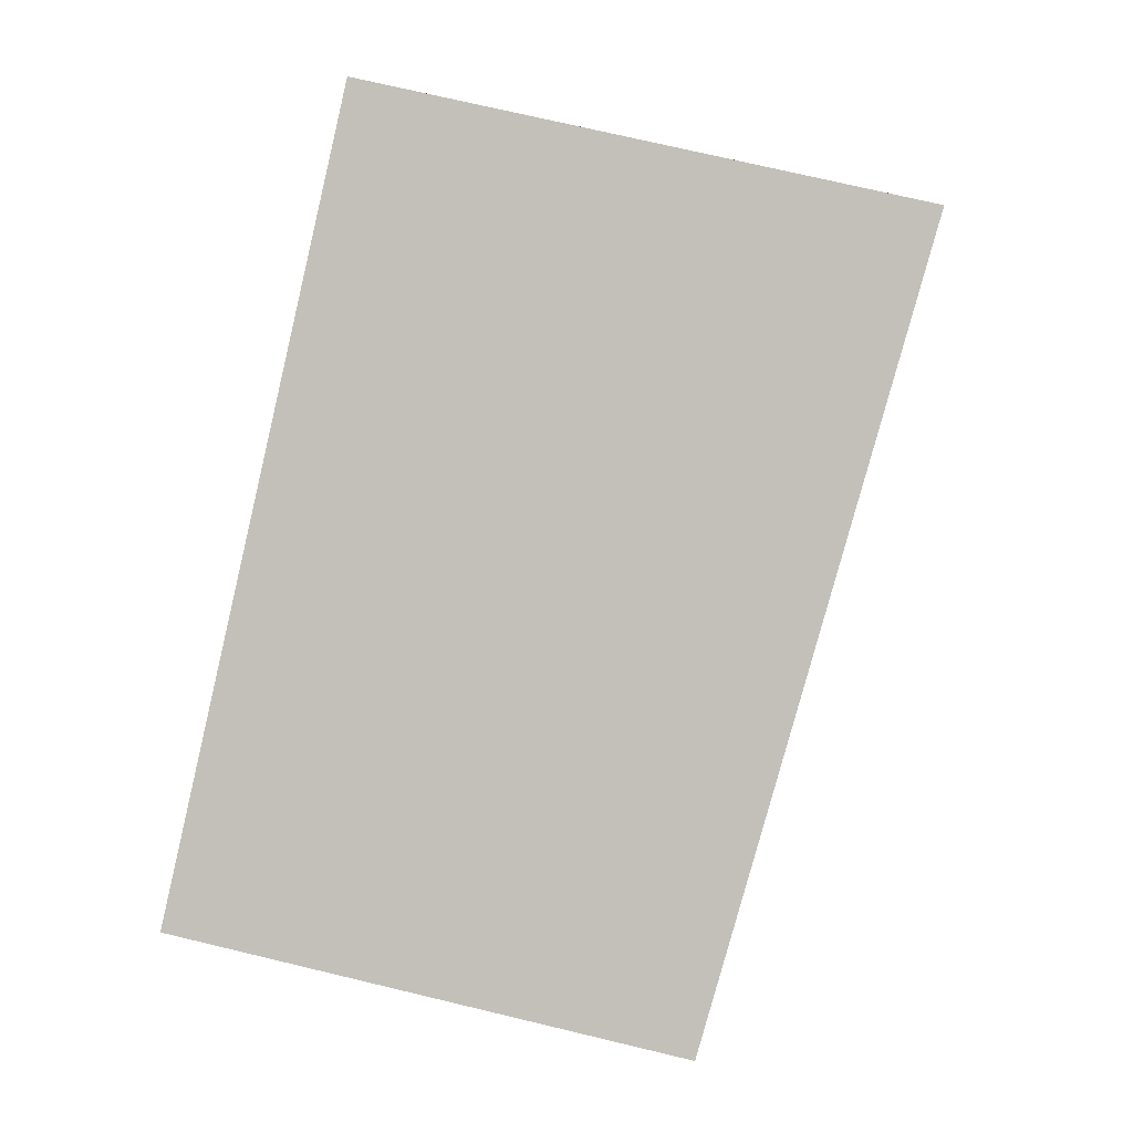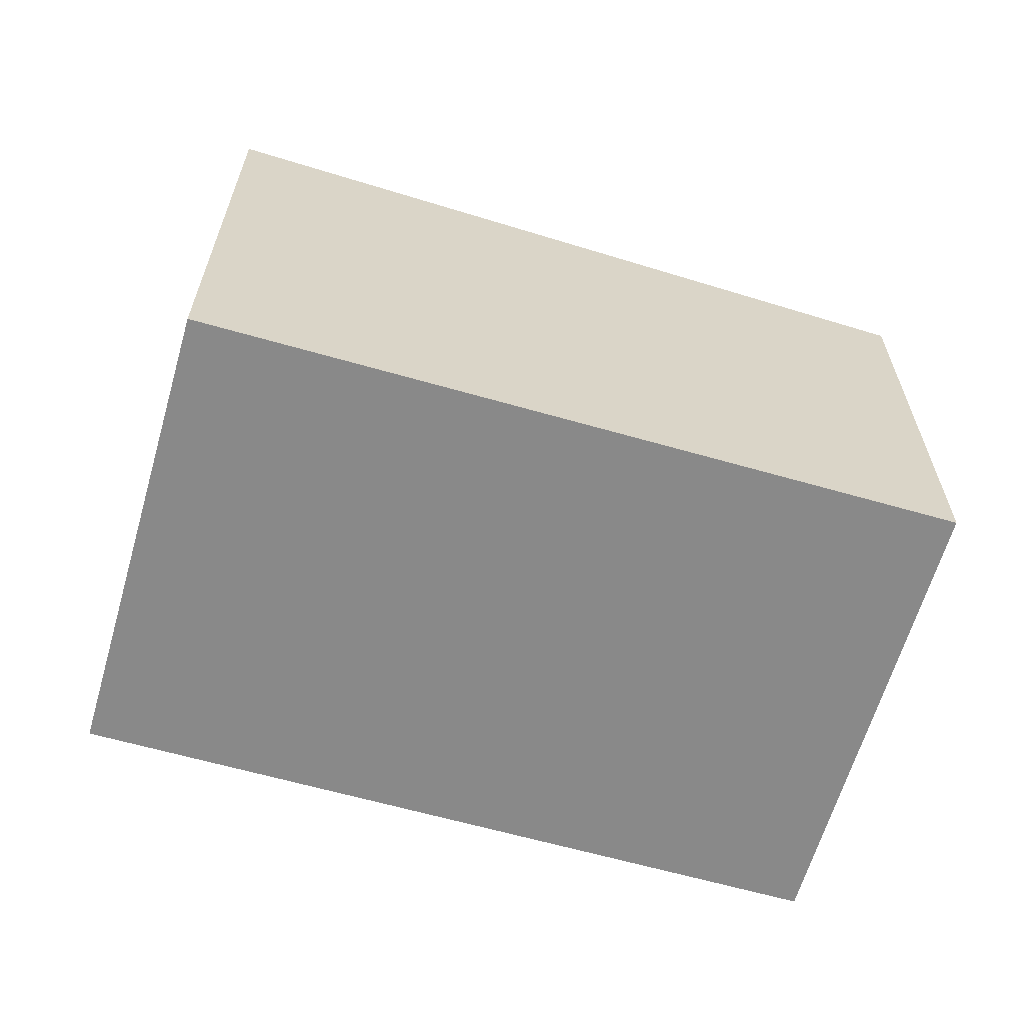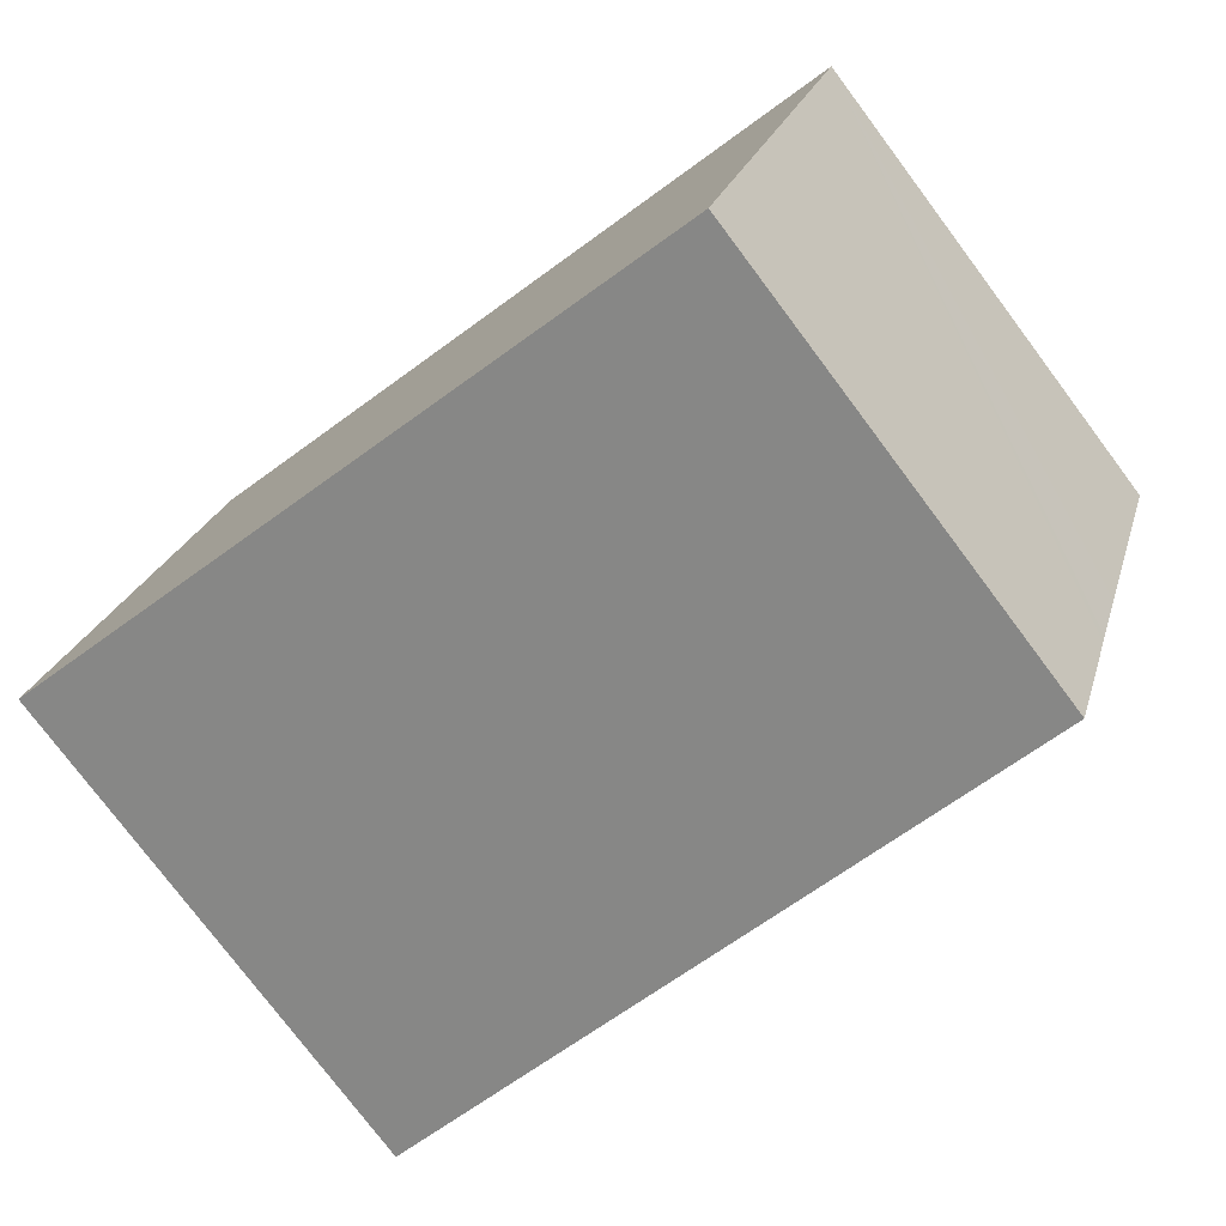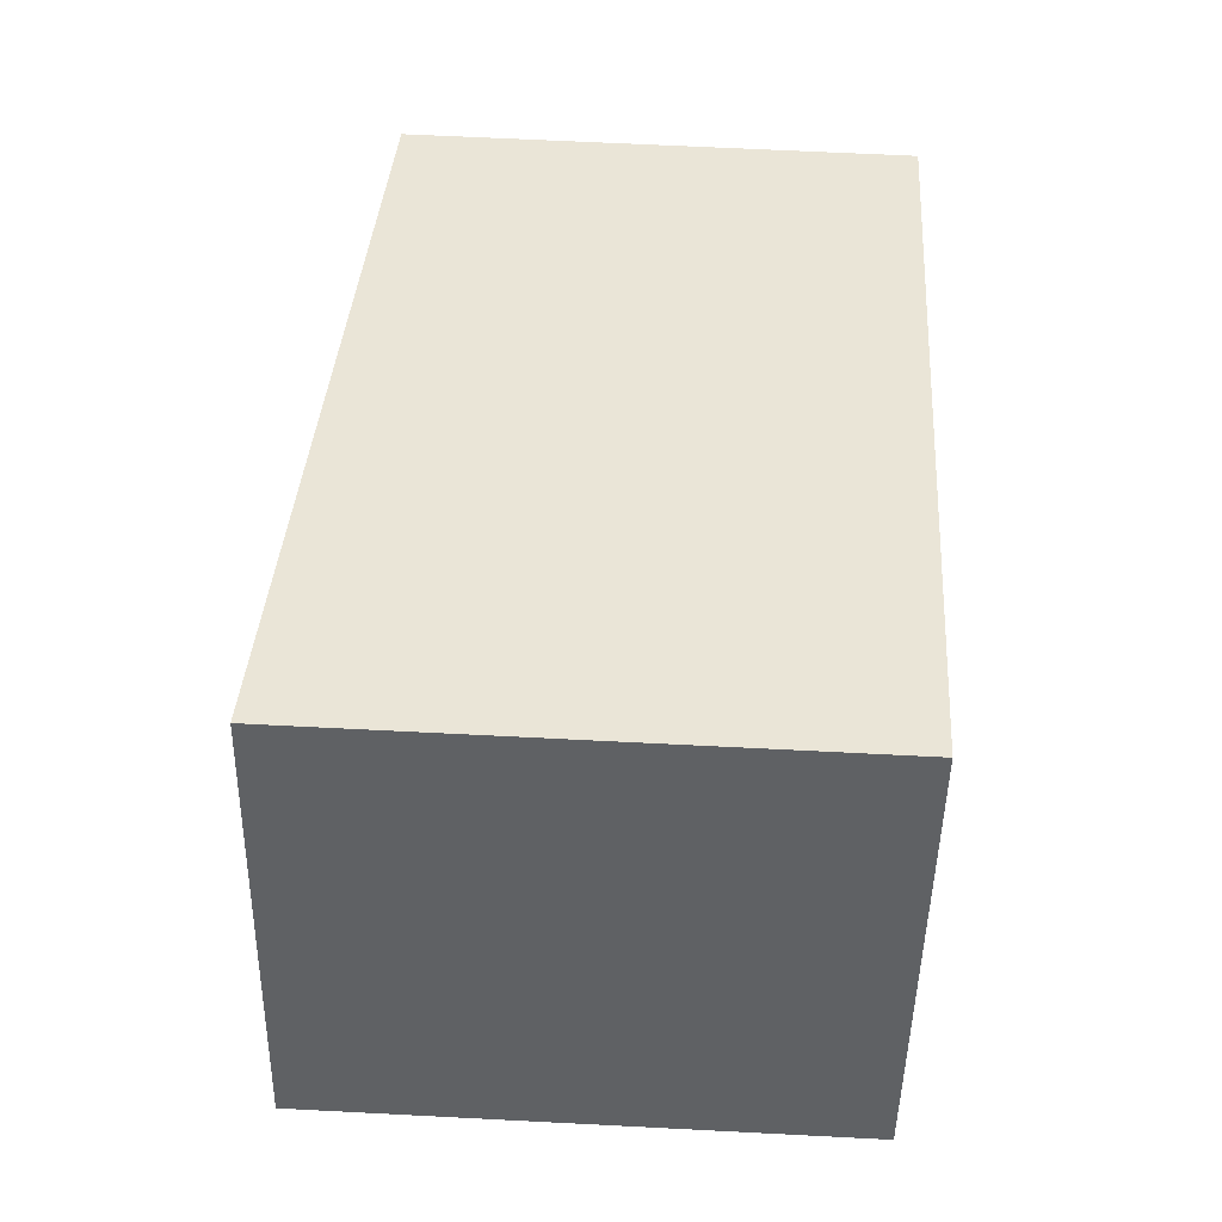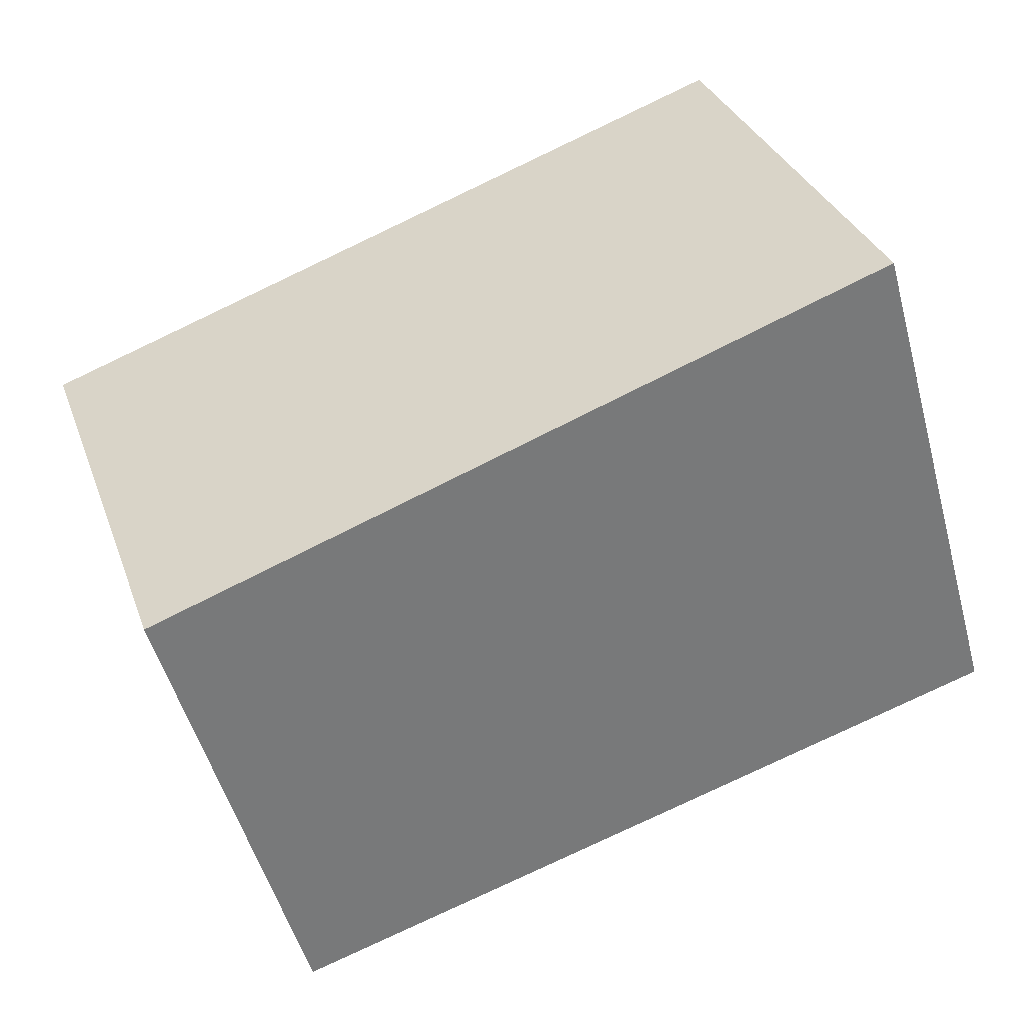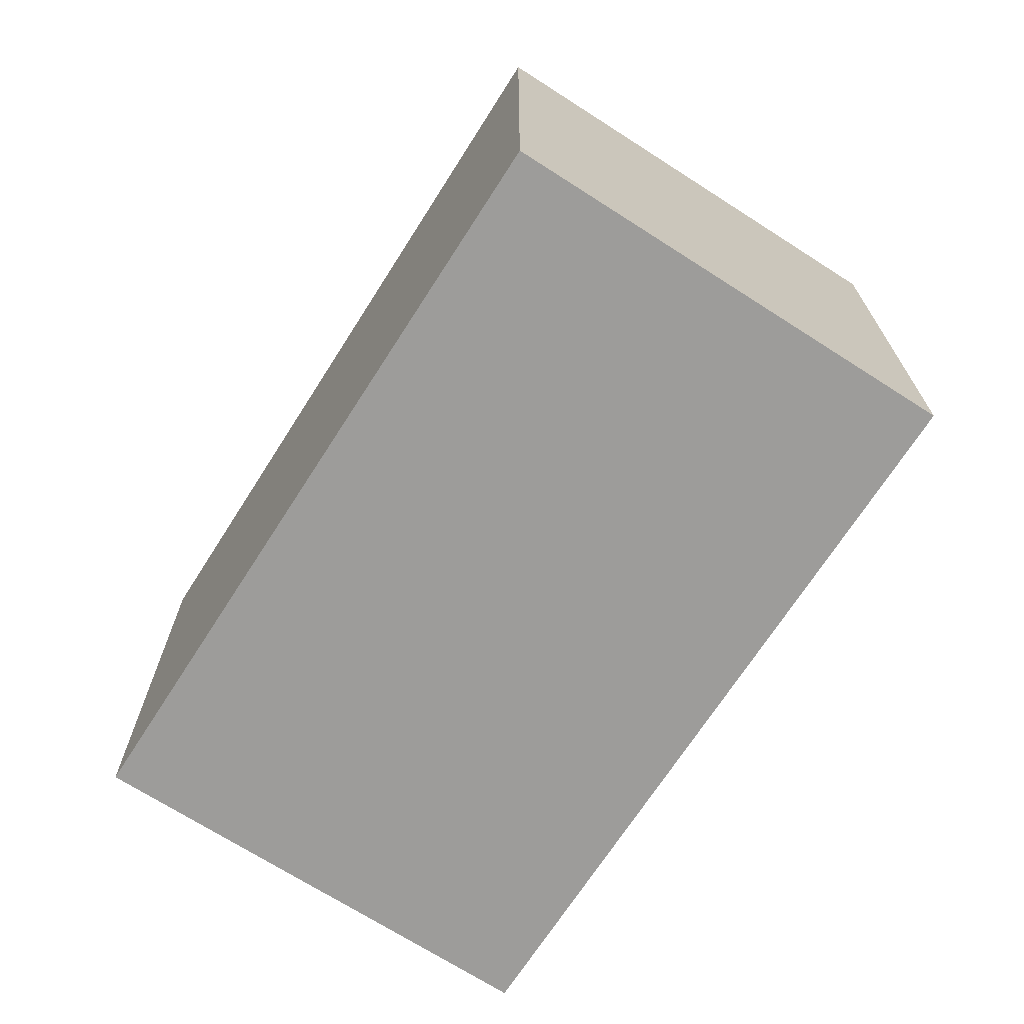
<metadata>
{"format":"obj","ext":"obj","renderer":"f3d","projection":"perspective","resolution":1024,"background":"white","views":[{"elev":73.2,"azim":103.4,"up":"+Z"},{"elev":-63.2,"azim":2.9,"up":"+Y"},{"elev":-77.4,"azim":36.9,"up":"+Z"},{"elev":62.9,"azim":-87.0,"up":"+Z"},{"elev":-52.2,"azim":-164.7,"up":"+Z"},{"elev":-70.1,"azim":-103.7,"up":"+Y"}]}
</metadata>
<code>
v  11.8 6.476 2.666
v  0 7.064 4.325e-16
v  2.075 7.064 6.028
v  10.39 6.476 -1.394
v  9.723 6.476 -3.352
v  10.78 6.476 -0.298
v  10.72 6.476 -0.449
v  10.34 6.476 -1.544
v  0 0 0
v  9.723 2.053e-16 -3.352
v  2.075 -3.691e-16 6.028
v  11.8 -1.632e-16 2.666
v  10.72 2.749e-17 -0.449
v  10.78 1.825e-17 -0.298
v  10.34 9.454e-17 -1.544
v  10.39 8.536e-17 -1.394
g defaultobject
f 1 2 3
f 2 1 4
f 2 4 5
f 4 1 6
f 4 6 7
f 5 4 8
f 5 9 2
f 9 5 10
f 9 3 2
f 3 9 11
f 11 1 3
f 1 11 12
f 12 6 1
f 6 12 7
f 7 12 4
f 4 12 8
f 8 12 5
f 5 12 10
f 10 12 13
f 13 12 14
f 10 13 15
f 15 13 16
f 10 11 9
f 11 10 16
f 11 16 12
f 16 10 15
f 12 16 14
f 14 16 13

</code>
